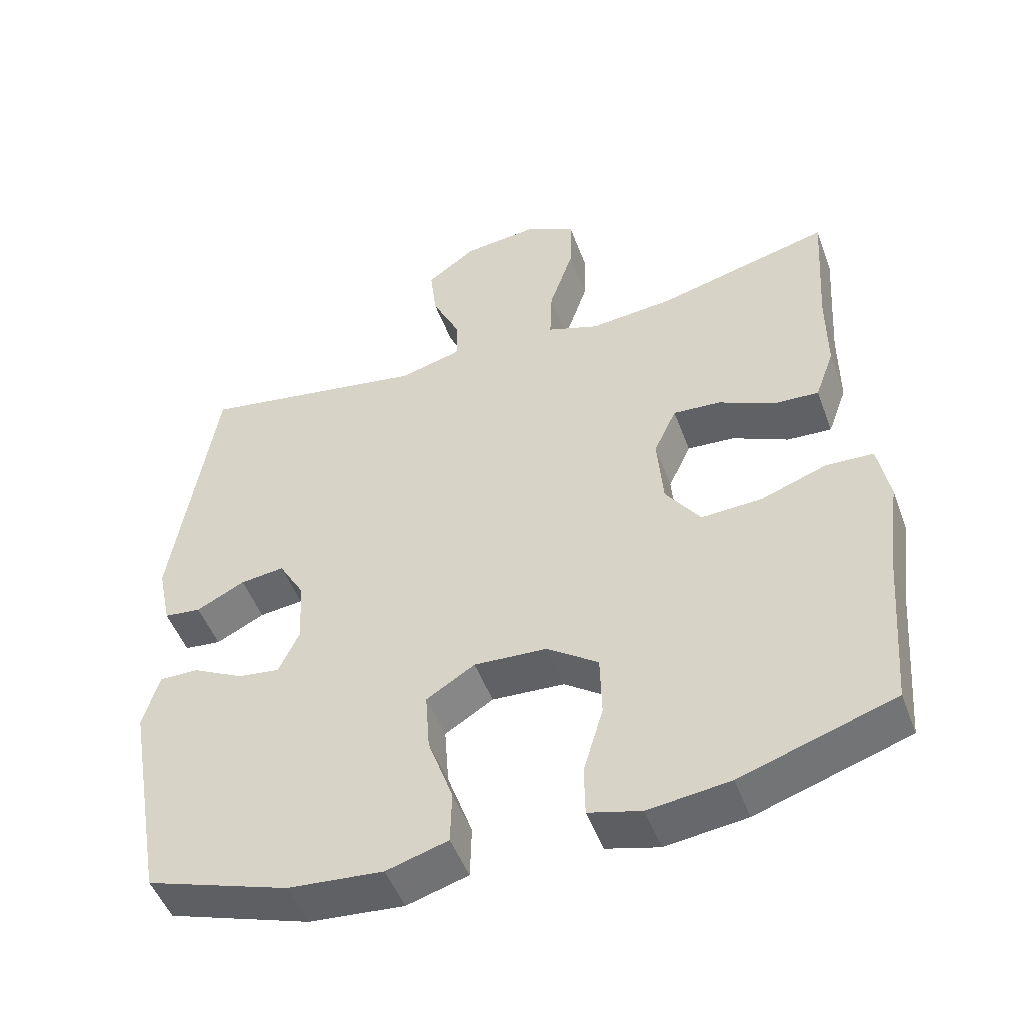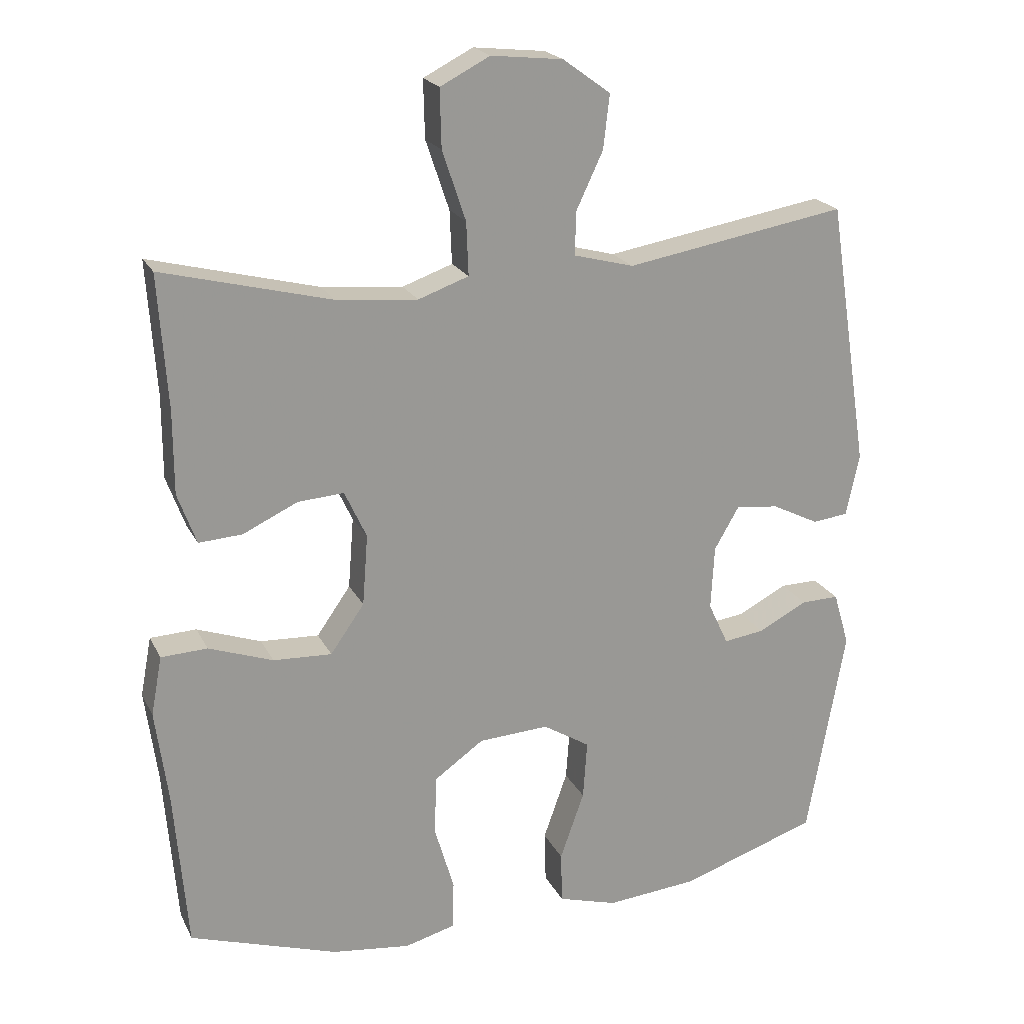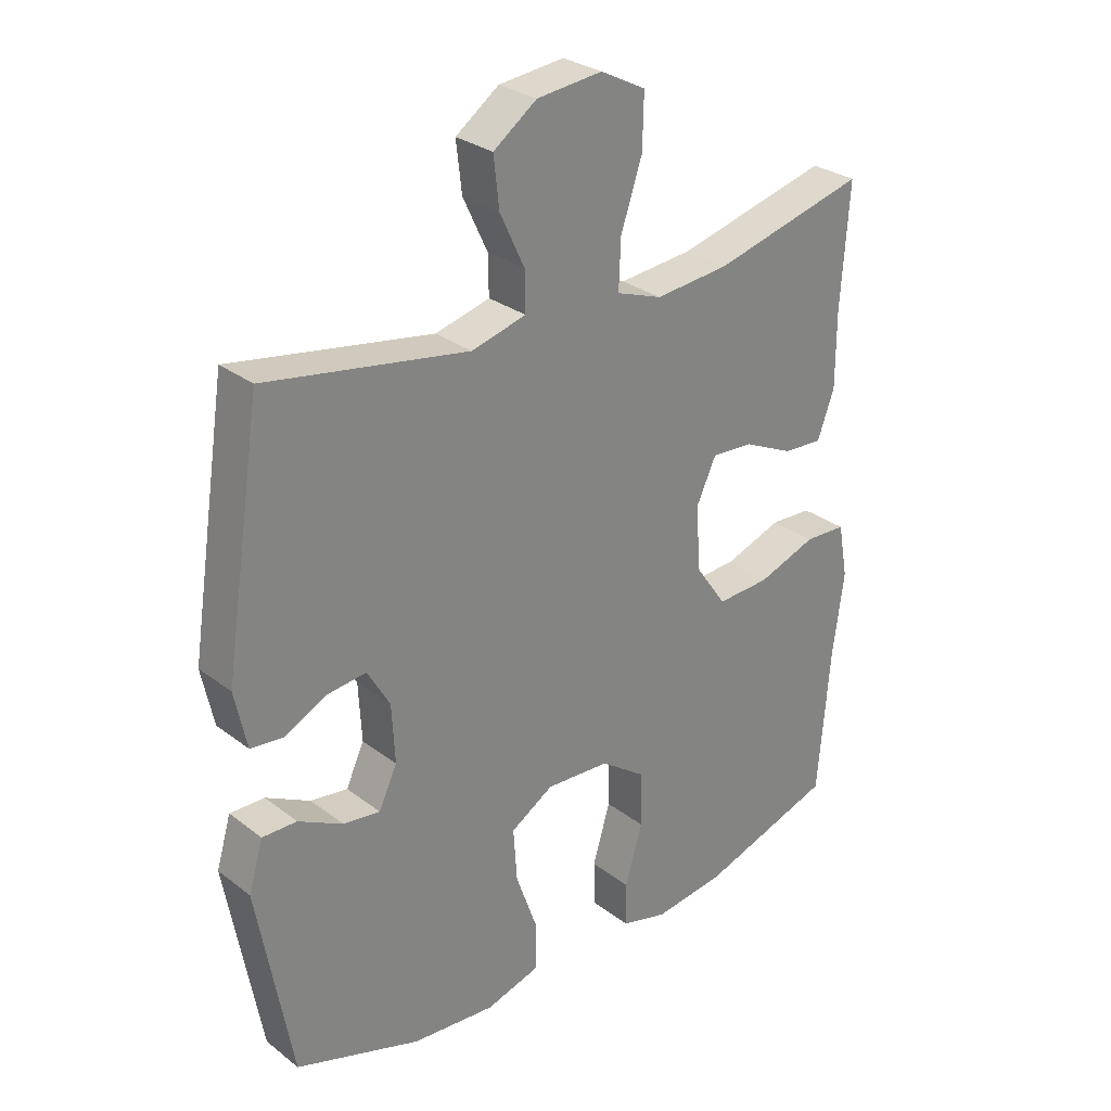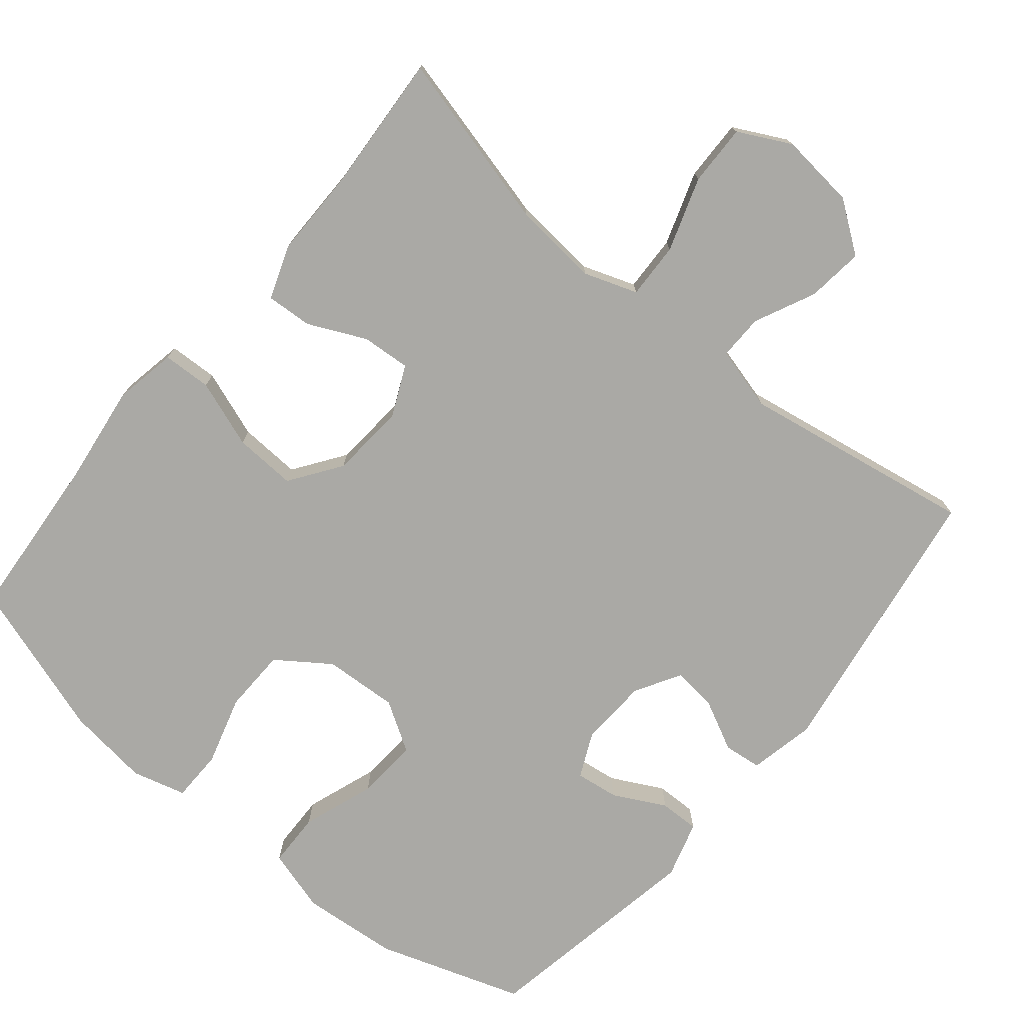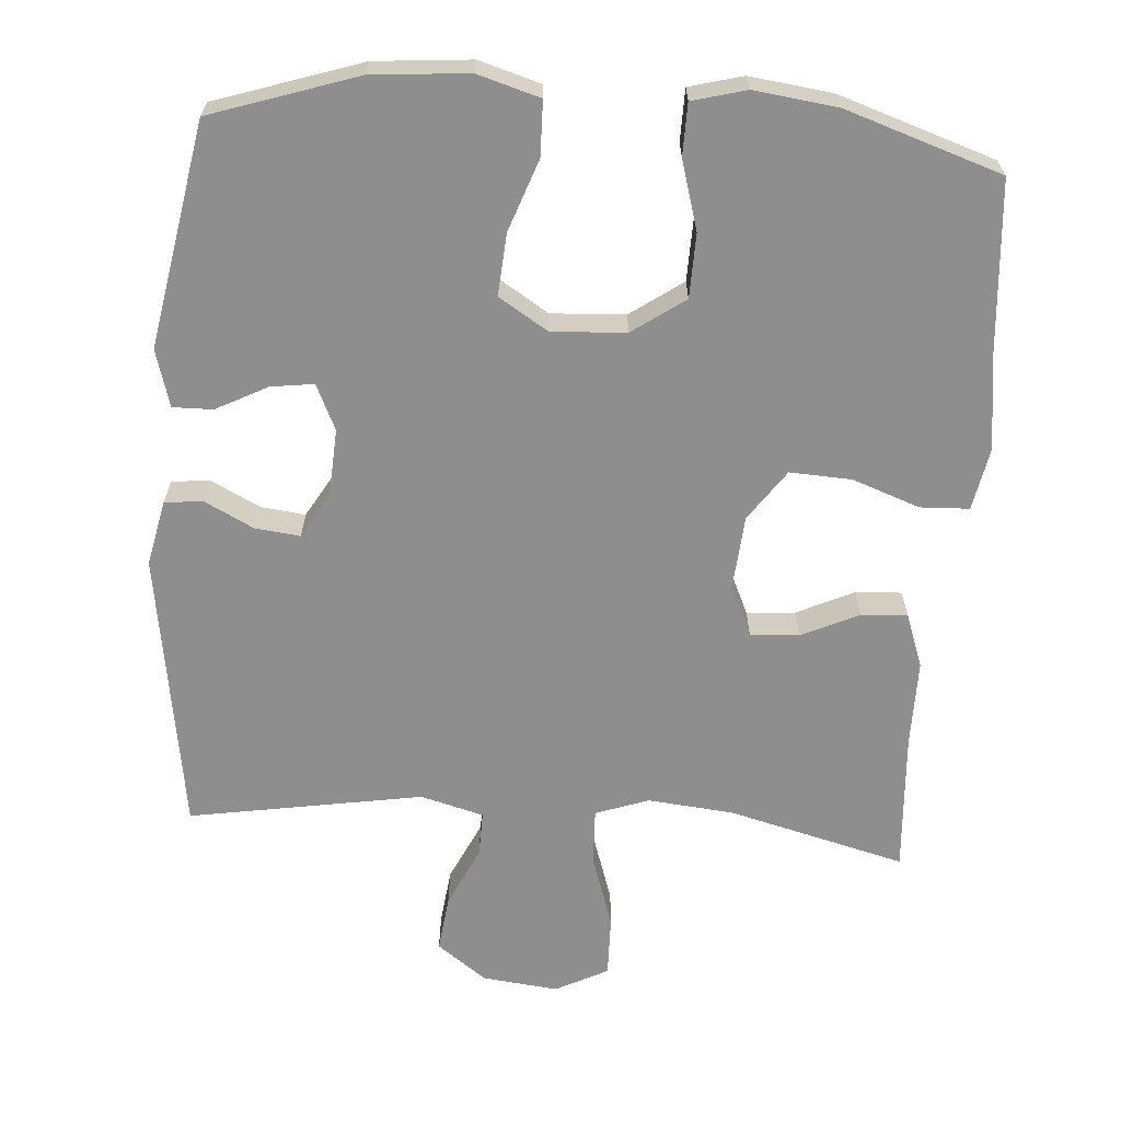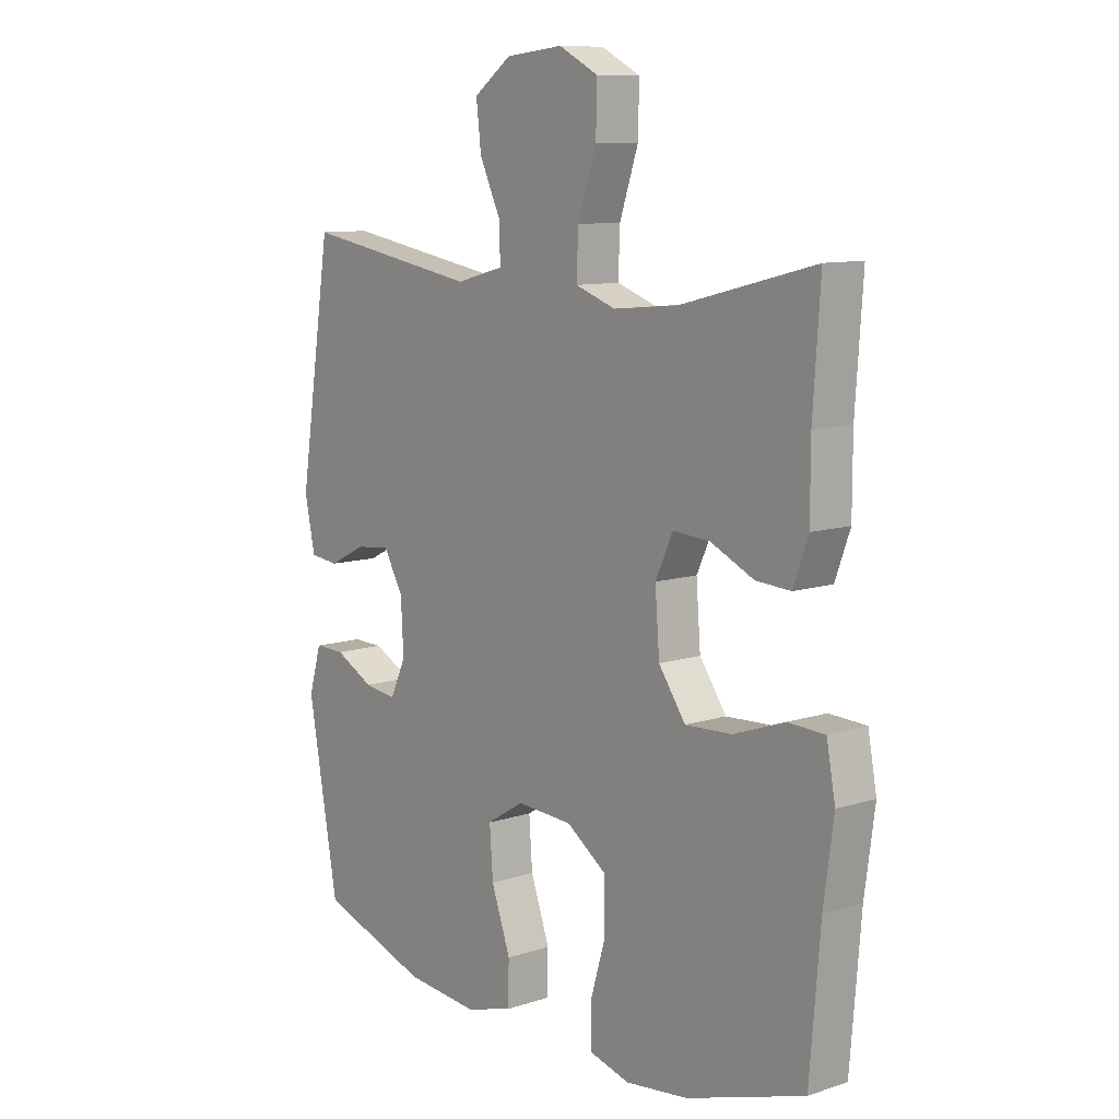
<metadata>
{"format":"obj","ext":"obj","renderer":"f3d","projection":"perspective","resolution":1024,"background":"white","views":[{"elev":-49.6,"azim":-159.9,"up":"+Z"},{"elev":20.9,"azim":-20.4,"up":"+Z"},{"elev":28.9,"azim":138.5,"up":"+Z"},{"elev":-75.3,"azim":-39.7,"up":"+Y"},{"elev":-65.0,"azim":175.7,"up":"+Y"},{"elev":10.0,"azim":-129.6,"up":"+Z"}]}
</metadata>
<code>
v 0.5 0.07 -0.5
v 0.3 0.07 -0.567
v 0.167 0.07 -0.579
v 0.081 0.07 -0.554
v 0.079 0.07 -0.479
v 0.114 0.07 -0.38
v 0.12 0.07 -0.295
v 0.052 0.07 -0.253
v -0.05 0.07 -0.259
v -0.122 0.07 -0.31
v -0.124 0.07 -0.398
v -0.096 0.07 -0.493
v -0.097 0.07 -0.564
v -0.171 0.07 -0.584
v -0.285 0.07 -0.57
v -0.5 0.07 -0.5
v -0.519 0.07 -0.267
v -0.537 0.07 -0.134
v -0.521 0.07 -0.048
v -0.454 0.07 -0.045
v -0.361 0.07 -0.078
v -0.276 0.07 -0.082
v -0.227 0.07 -0.012
v -0.219 0.07 0.091
v -0.251 0.07 0.16
v -0.318 0.07 0.155
v -0.397 0.07 0.118
v -0.46 0.07 0.114
v -0.487 0.07 0.188
v -0.487 0.07 0.308
v -0.5 0.07 0.5
v -0.256 0.07 0.438
v -0.138 0.07 0.427
v -0.065 0.07 0.453
v -0.068 0.07 0.53
v -0.102 0.07 0.631
v -0.104 0.07 0.715
v -0.032 0.07 0.752
v 0.072 0.07 0.741
v 0.141 0.07 0.691
v 0.132 0.07 0.613
v 0.093 0.07 0.53
v 0.092 0.07 0.468
v 0.179 0.07 0.445
v 0.5 0.07 0.5
v 0.56 0.07 0.113
v 0.541 0.07 0.023
v 0.489 0.07 0.017
v 0.421 0.07 0.051
v 0.359 0.07 0.058
v 0.323 0.07 -0.004
v 0.318 0.07 -0.097
v 0.347 0.07 -0.159
v 0.406 0.07 -0.151
v 0.477 0.07 -0.114
v 0.532 0.07 -0.113
v 0.555 0.07 -0.191
v 0.5 0 -0.5
v 0.3 0 -0.567
v 0.167 0 -0.579
v 0.081 0 -0.554
v 0.079 0 -0.479
v 0.114 0 -0.38
v 0.12 0 -0.295
v 0.052 0 -0.253
v -0.05 0 -0.259
v -0.122 0 -0.31
v -0.124 0 -0.398
v -0.096 0 -0.493
v -0.097 0 -0.564
v -0.171 0 -0.584
v -0.285 0 -0.57
v -0.5 0 -0.5
v -0.519 0 -0.267
v -0.537 0 -0.134
v -0.521 0 -0.048
v -0.454 0 -0.045
v -0.361 0 -0.078
v -0.276 0 -0.082
v -0.227 0 -0.012
v -0.219 0 0.091
v -0.251 0 0.16
v -0.318 0 0.155
v -0.397 0 0.118
v -0.46 0 0.114
v -0.487 0 0.188
v -0.487 0 0.308
v -0.5 0 0.5
v -0.256 0 0.438
v -0.138 0 0.427
v -0.065 0 0.453
v -0.068 0 0.53
v -0.102 0 0.631
v -0.104 0 0.715
v -0.032 0 0.752
v 0.072 0 0.741
v 0.141 0 0.691
v 0.132 0 0.613
v 0.093 0 0.53
v 0.092 0 0.468
v 0.179 0 0.445
v 0.5 0 0.5
v 0.56 0 0.113
v 0.541 0 0.023
v 0.489 0 0.017
v 0.421 0 0.051
v 0.359 0 0.058
v 0.323 0 -0.004
v 0.318 0 -0.097
v 0.347 0 -0.159
v 0.406 0 -0.151
v 0.477 0 -0.114
v 0.532 0 -0.113
v 0.555 0 -0.191
f 4 5 6
f 3 4 6
f 2 3 6
f 1 2 6
f 57 1 6
f 56 57 6
f 55 56 6
f 54 55 6
f 53 54 6 7
f 52 53 7 8
f 51 52 8 9
f 50 51 9
f 47 48 49
f 46 47 49
f 45 46 49
f 44 45 49
f 43 44 49 50
f 40 41 42
f 39 40 42
f 38 39 42
f 37 38 42
f 36 37 42
f 35 36 42
f 34 35 42 43
f 50 9 10
f 43 50 10
f 34 43 10
f 33 34 10
f 30 31 32
f 30 32 33
f 29 30 33
f 28 29 33
f 27 28 33
f 26 27 33
f 19 20 21
f 18 19 21
f 17 18 21
f 17 21 22
f 16 17 22
f 15 16 22
f 14 15 22
f 13 14 22
f 12 13 22
f 11 12 22
f 10 11 22 23
f 25 26 33
f 24 25 33
f 10 23 24 33
f 63 62 61
f 63 61 60
f 63 60 59
f 63 59 58
f 63 58 114
f 63 114 113
f 63 113 112
f 63 112 111
f 64 63 111 110
f 65 64 110 109
f 66 65 109 108
f 66 108 107
f 106 105 104
f 106 104 103
f 106 103 102
f 106 102 101
f 107 106 101 100
f 99 98 97
f 99 97 96
f 99 96 95
f 99 95 94
f 99 94 93
f 99 93 92
f 100 99 92 91
f 67 66 107
f 67 107 100
f 67 100 91
f 67 91 90
f 89 88 87
f 90 89 87
f 90 87 86
f 90 86 85
f 90 85 84
f 90 84 83
f 78 77 76
f 78 76 75
f 78 75 74
f 79 78 74
f 79 74 73
f 79 73 72
f 79 72 71
f 79 71 70
f 79 70 69
f 79 69 68
f 80 79 68 67
f 90 83 82
f 90 82 81
f 90 81 80 67
f 1 58 59 2
f 2 59 60 3
f 3 60 61 4
f 4 61 62 5
f 5 62 63 6
f 6 63 64 7
f 7 64 65 8
f 8 65 66 9
f 9 66 67 10
f 10 67 68 11
f 11 68 69 12
f 12 69 70 13
f 13 70 71 14
f 14 71 72 15
f 15 72 73 16
f 16 73 74 17
f 17 74 75 18
f 18 75 76 19
f 19 76 77 20
f 20 77 78 21
f 21 78 79 22
f 22 79 80 23
f 23 80 81 24
f 24 81 82 25
f 25 82 83 26
f 26 83 84 27
f 27 84 85 28
f 28 85 86 29
f 29 86 87 30
f 30 87 88 31
f 31 88 89 32
f 32 89 90 33
f 33 90 91 34
f 34 91 92 35
f 35 92 93 36
f 36 93 94 37
f 37 94 95 38
f 38 95 96 39
f 39 96 97 40
f 40 97 98 41
f 41 98 99 42
f 42 99 100 43
f 43 100 101 44
f 44 101 102 45
f 45 102 103 46
f 46 103 104 47
f 47 104 105 48
f 48 105 106 49
f 49 106 107 50
f 50 107 108 51
f 51 108 109 52
f 52 109 110 53
f 53 110 111 54
f 54 111 112 55
f 55 112 113 56
f 56 113 114 57
f 57 114 58 1

</code>
